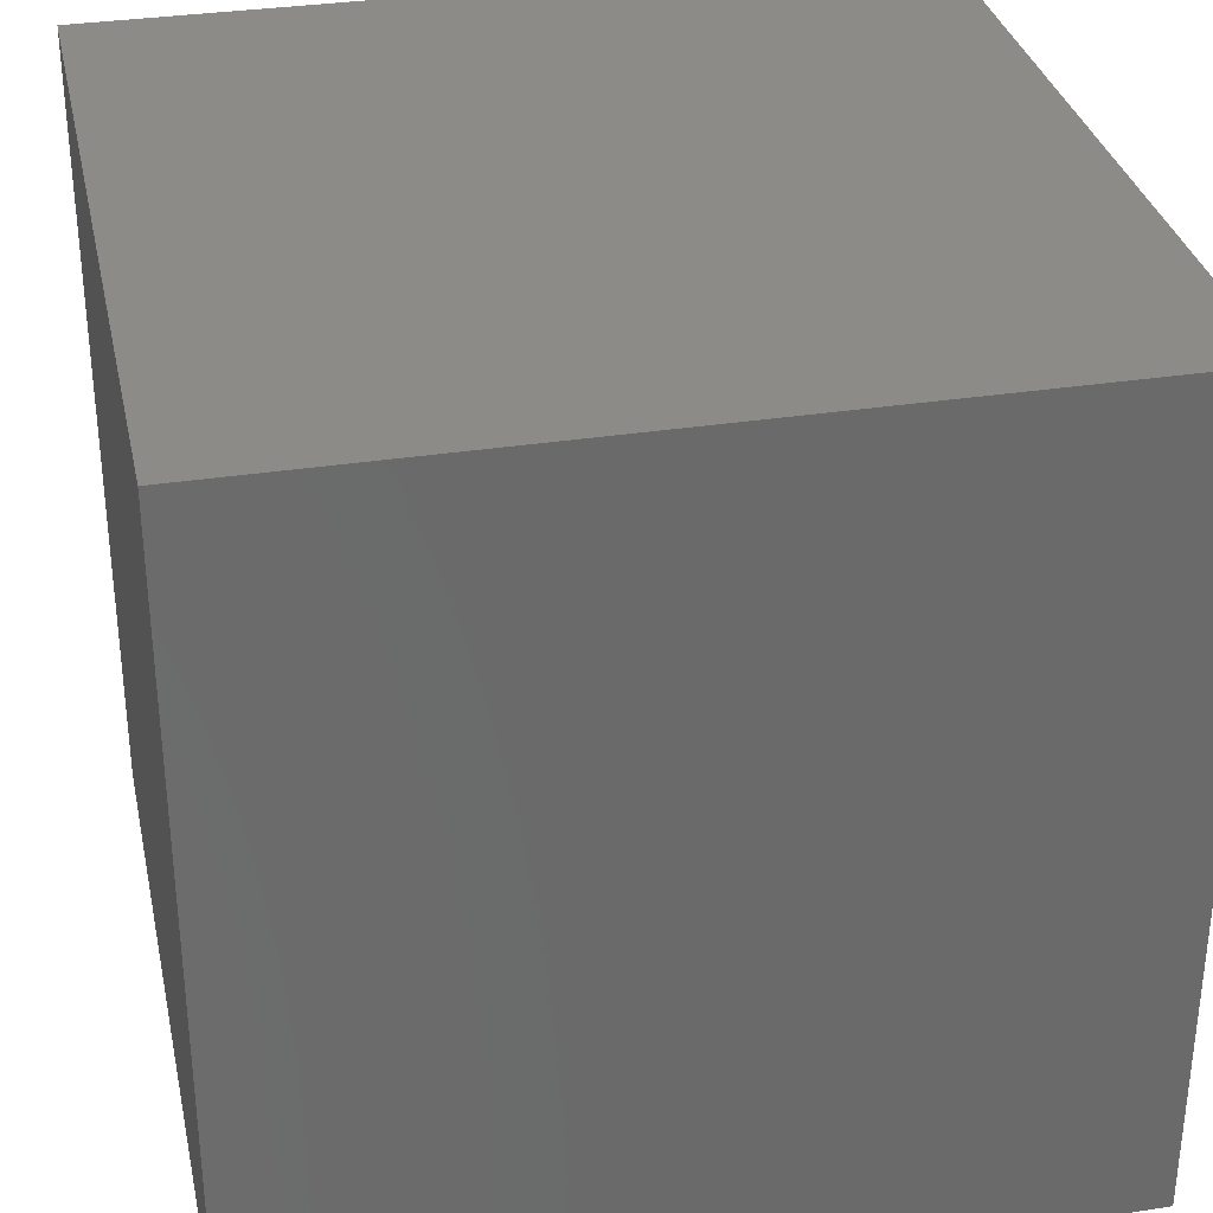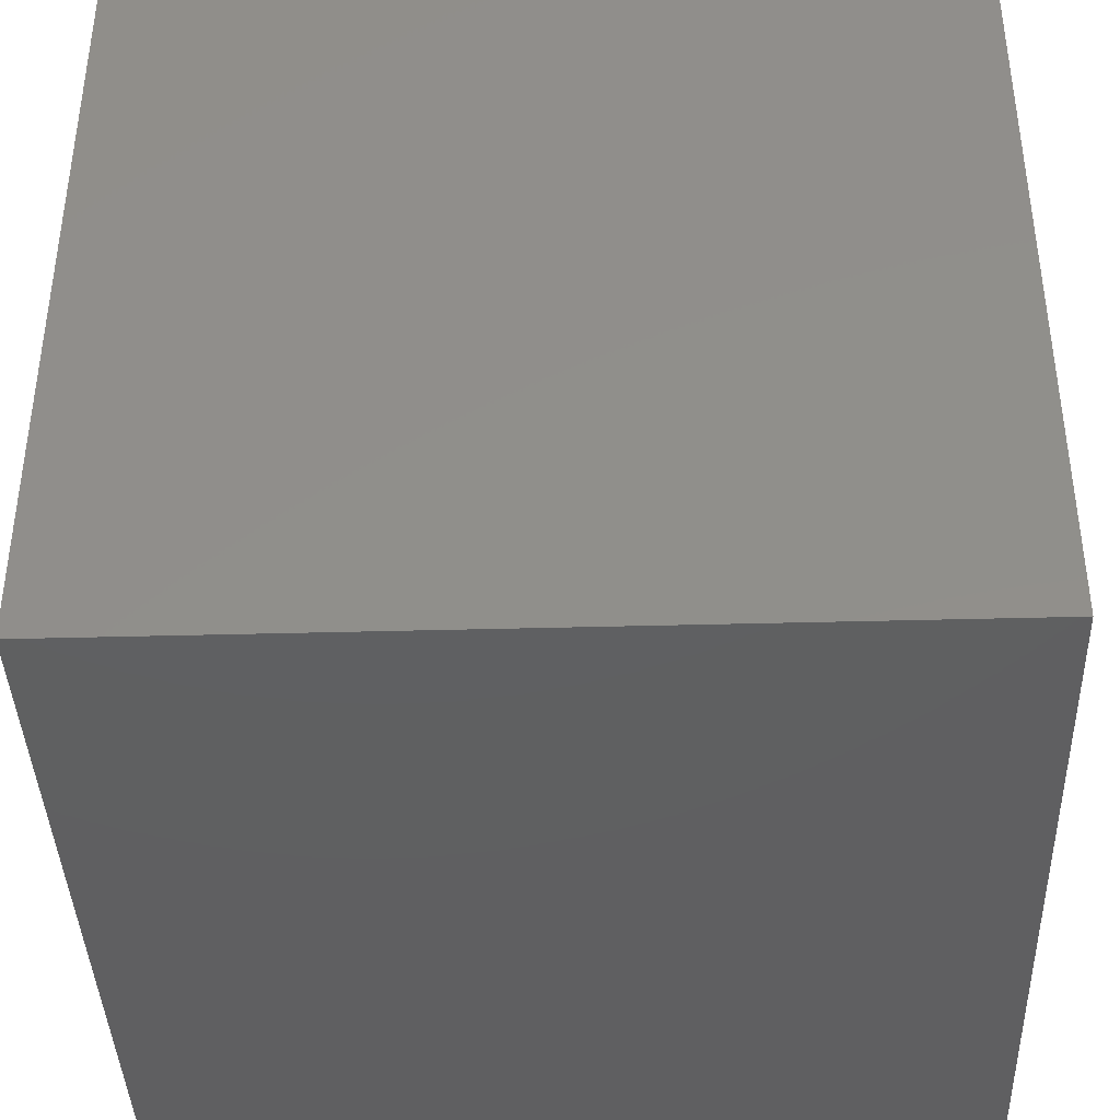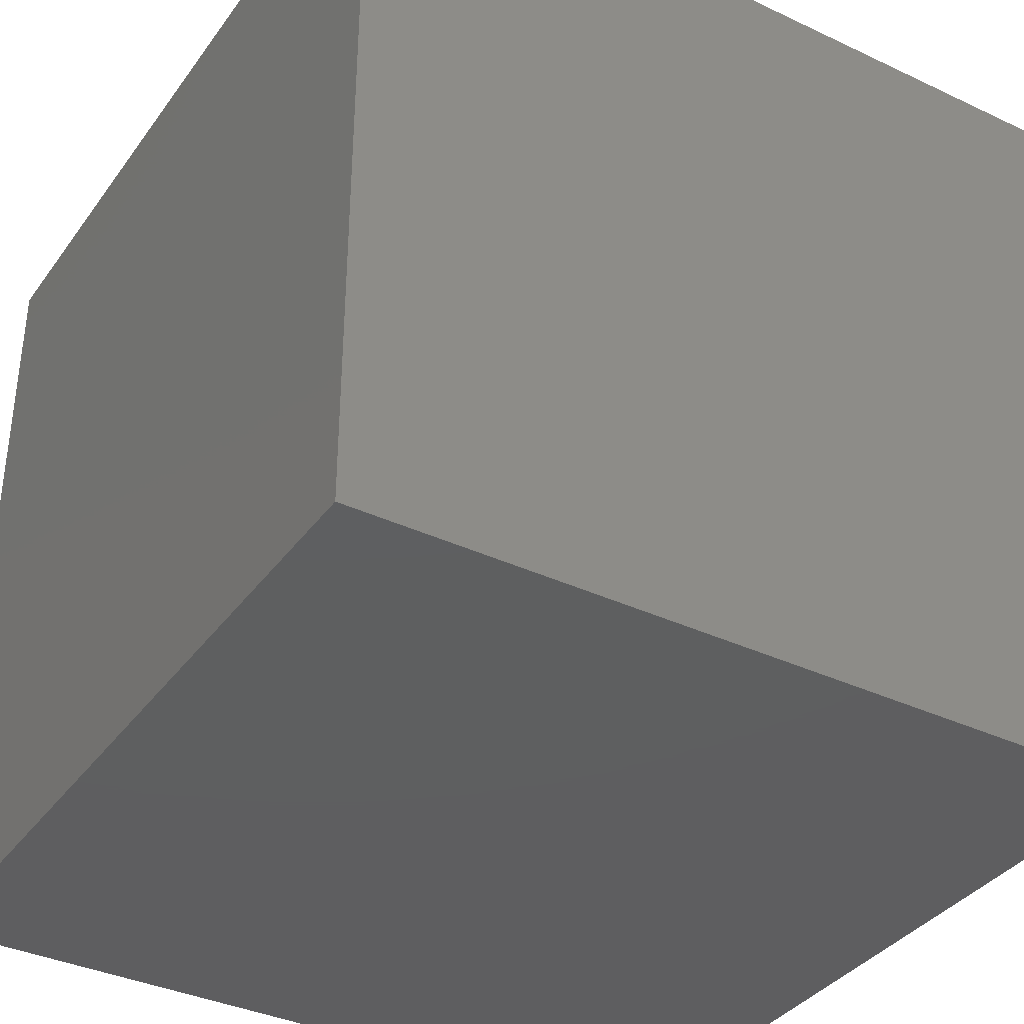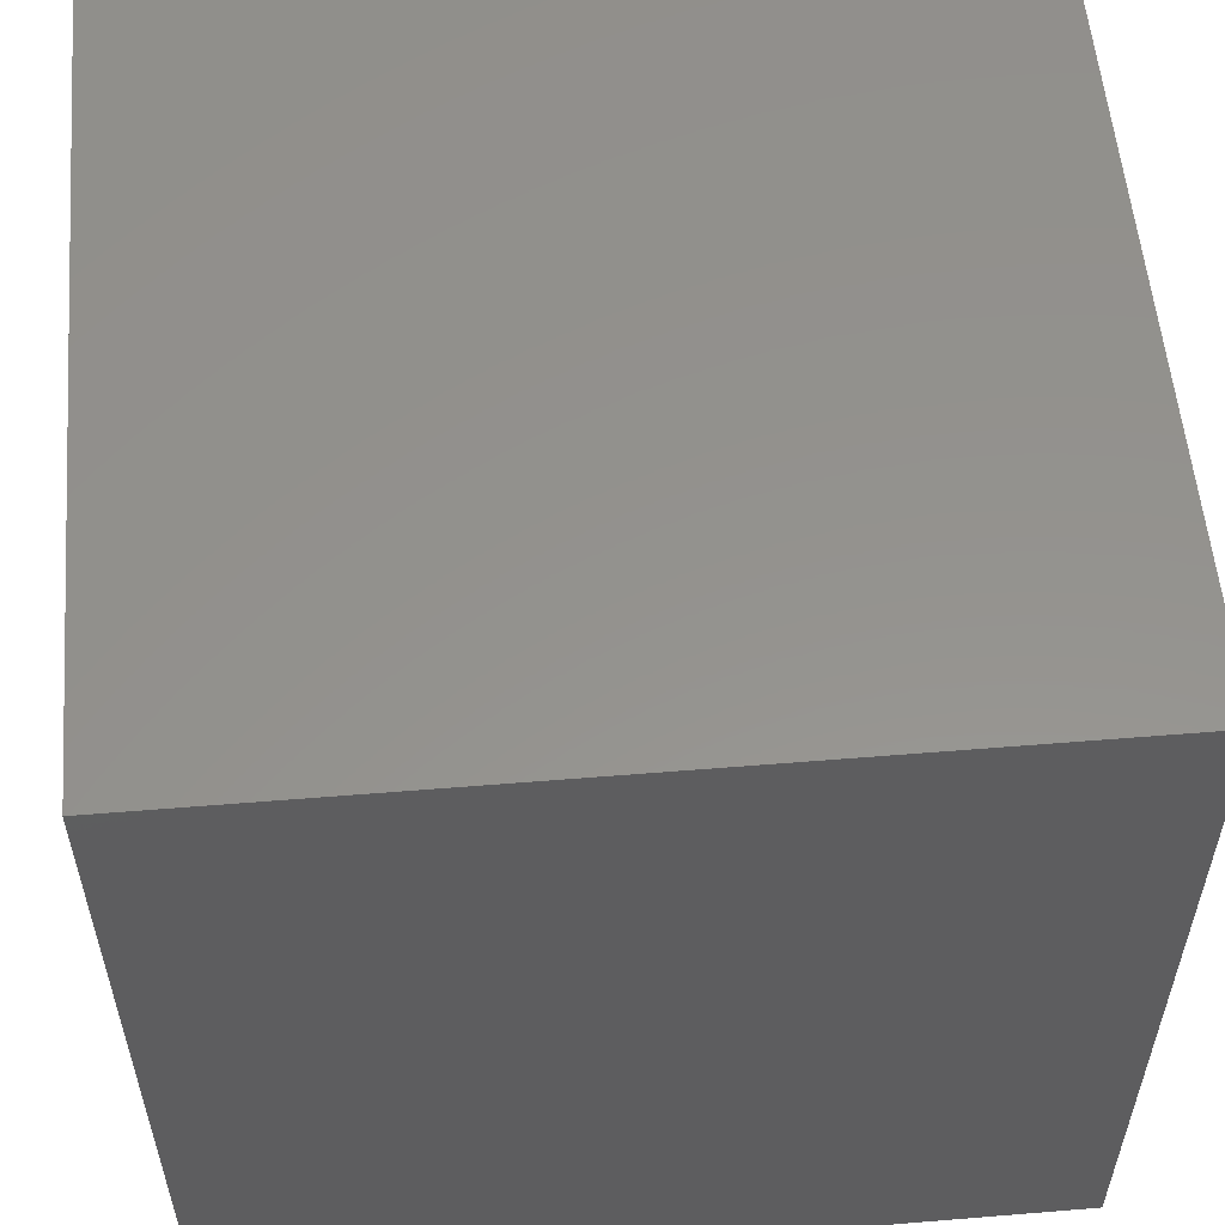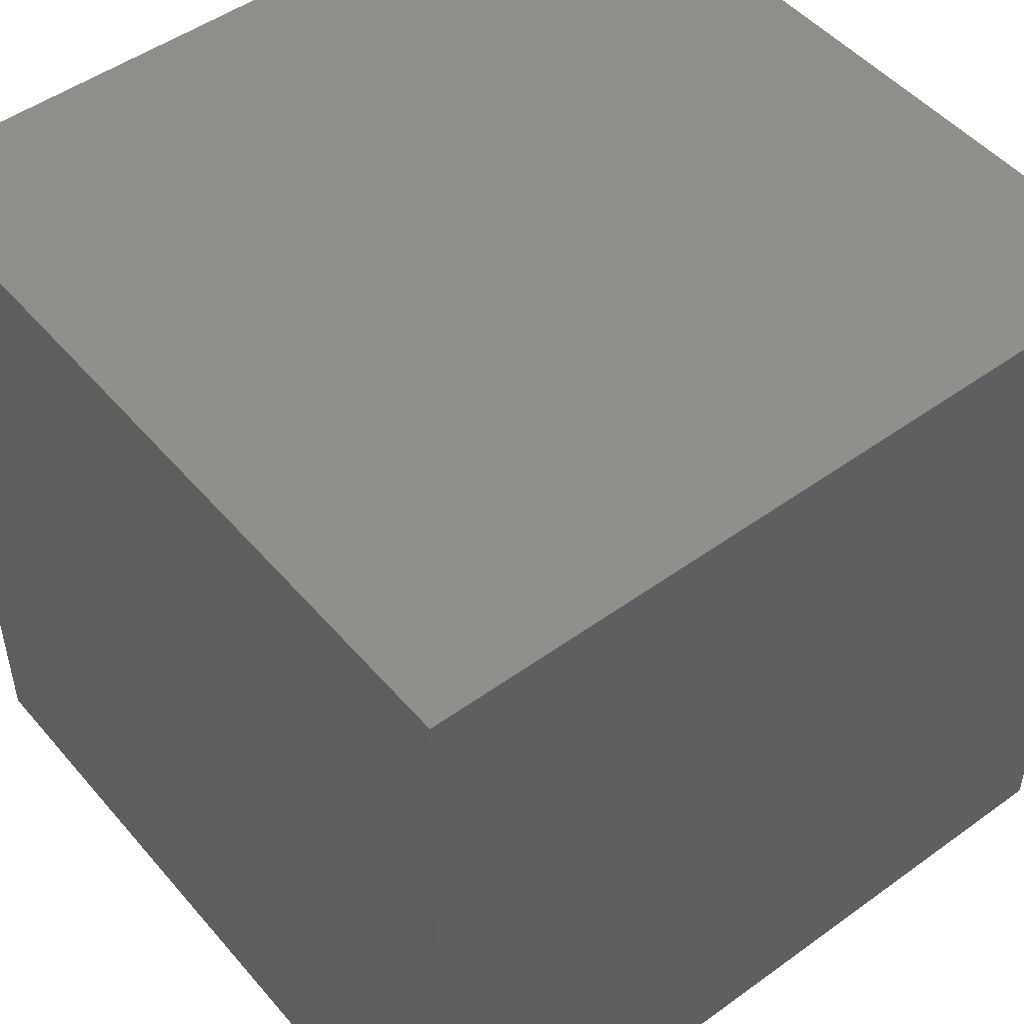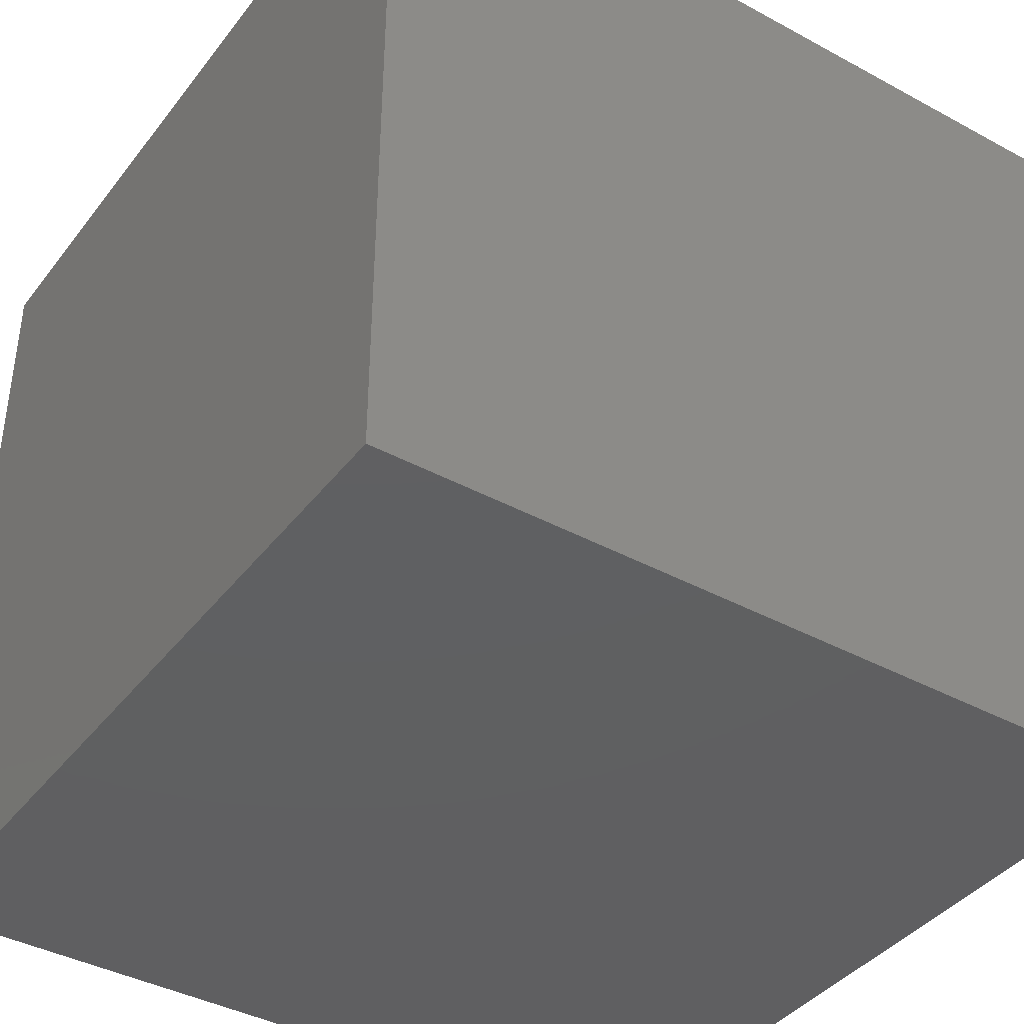
<metadata>
{"format":"stl","ext":"stl","renderer":"f3d","projection":"perspective","resolution":1024,"background":"white","views":[{"elev":32.8,"azim":-12.1,"up":"+Z"},{"elev":-40.0,"azim":-178.1,"up":"+Y"},{"elev":-36.7,"azim":-121.4,"up":"+Z"},{"elev":56.0,"azim":175.1,"up":"+Y"},{"elev":49.2,"azim":-128.7,"up":"+Y"},{"elev":-40.1,"azim":146.2,"up":"+Y"}]}
</metadata>
<code>
# stl→obj: 8 verts, 12 faces
v 0.5 0.5 0.5
v 0.5 -0.5 0.5
v 0.5 -0.5 -0.5
v -0.5 -0.5 0.5
v 0.5 0.5 -0.5
v -0.5 0.5 -0.5
v -0.5 0.5 0.5
v -0.5 -0.5 -0.5
f 1 2 3
f 4 2 1
f 4 3 2
f 5 1 3
f 5 3 6
f 5 6 1
f 7 4 1
f 7 1 6
f 7 6 4
f 8 4 6
f 8 6 3
f 8 3 4

</code>
